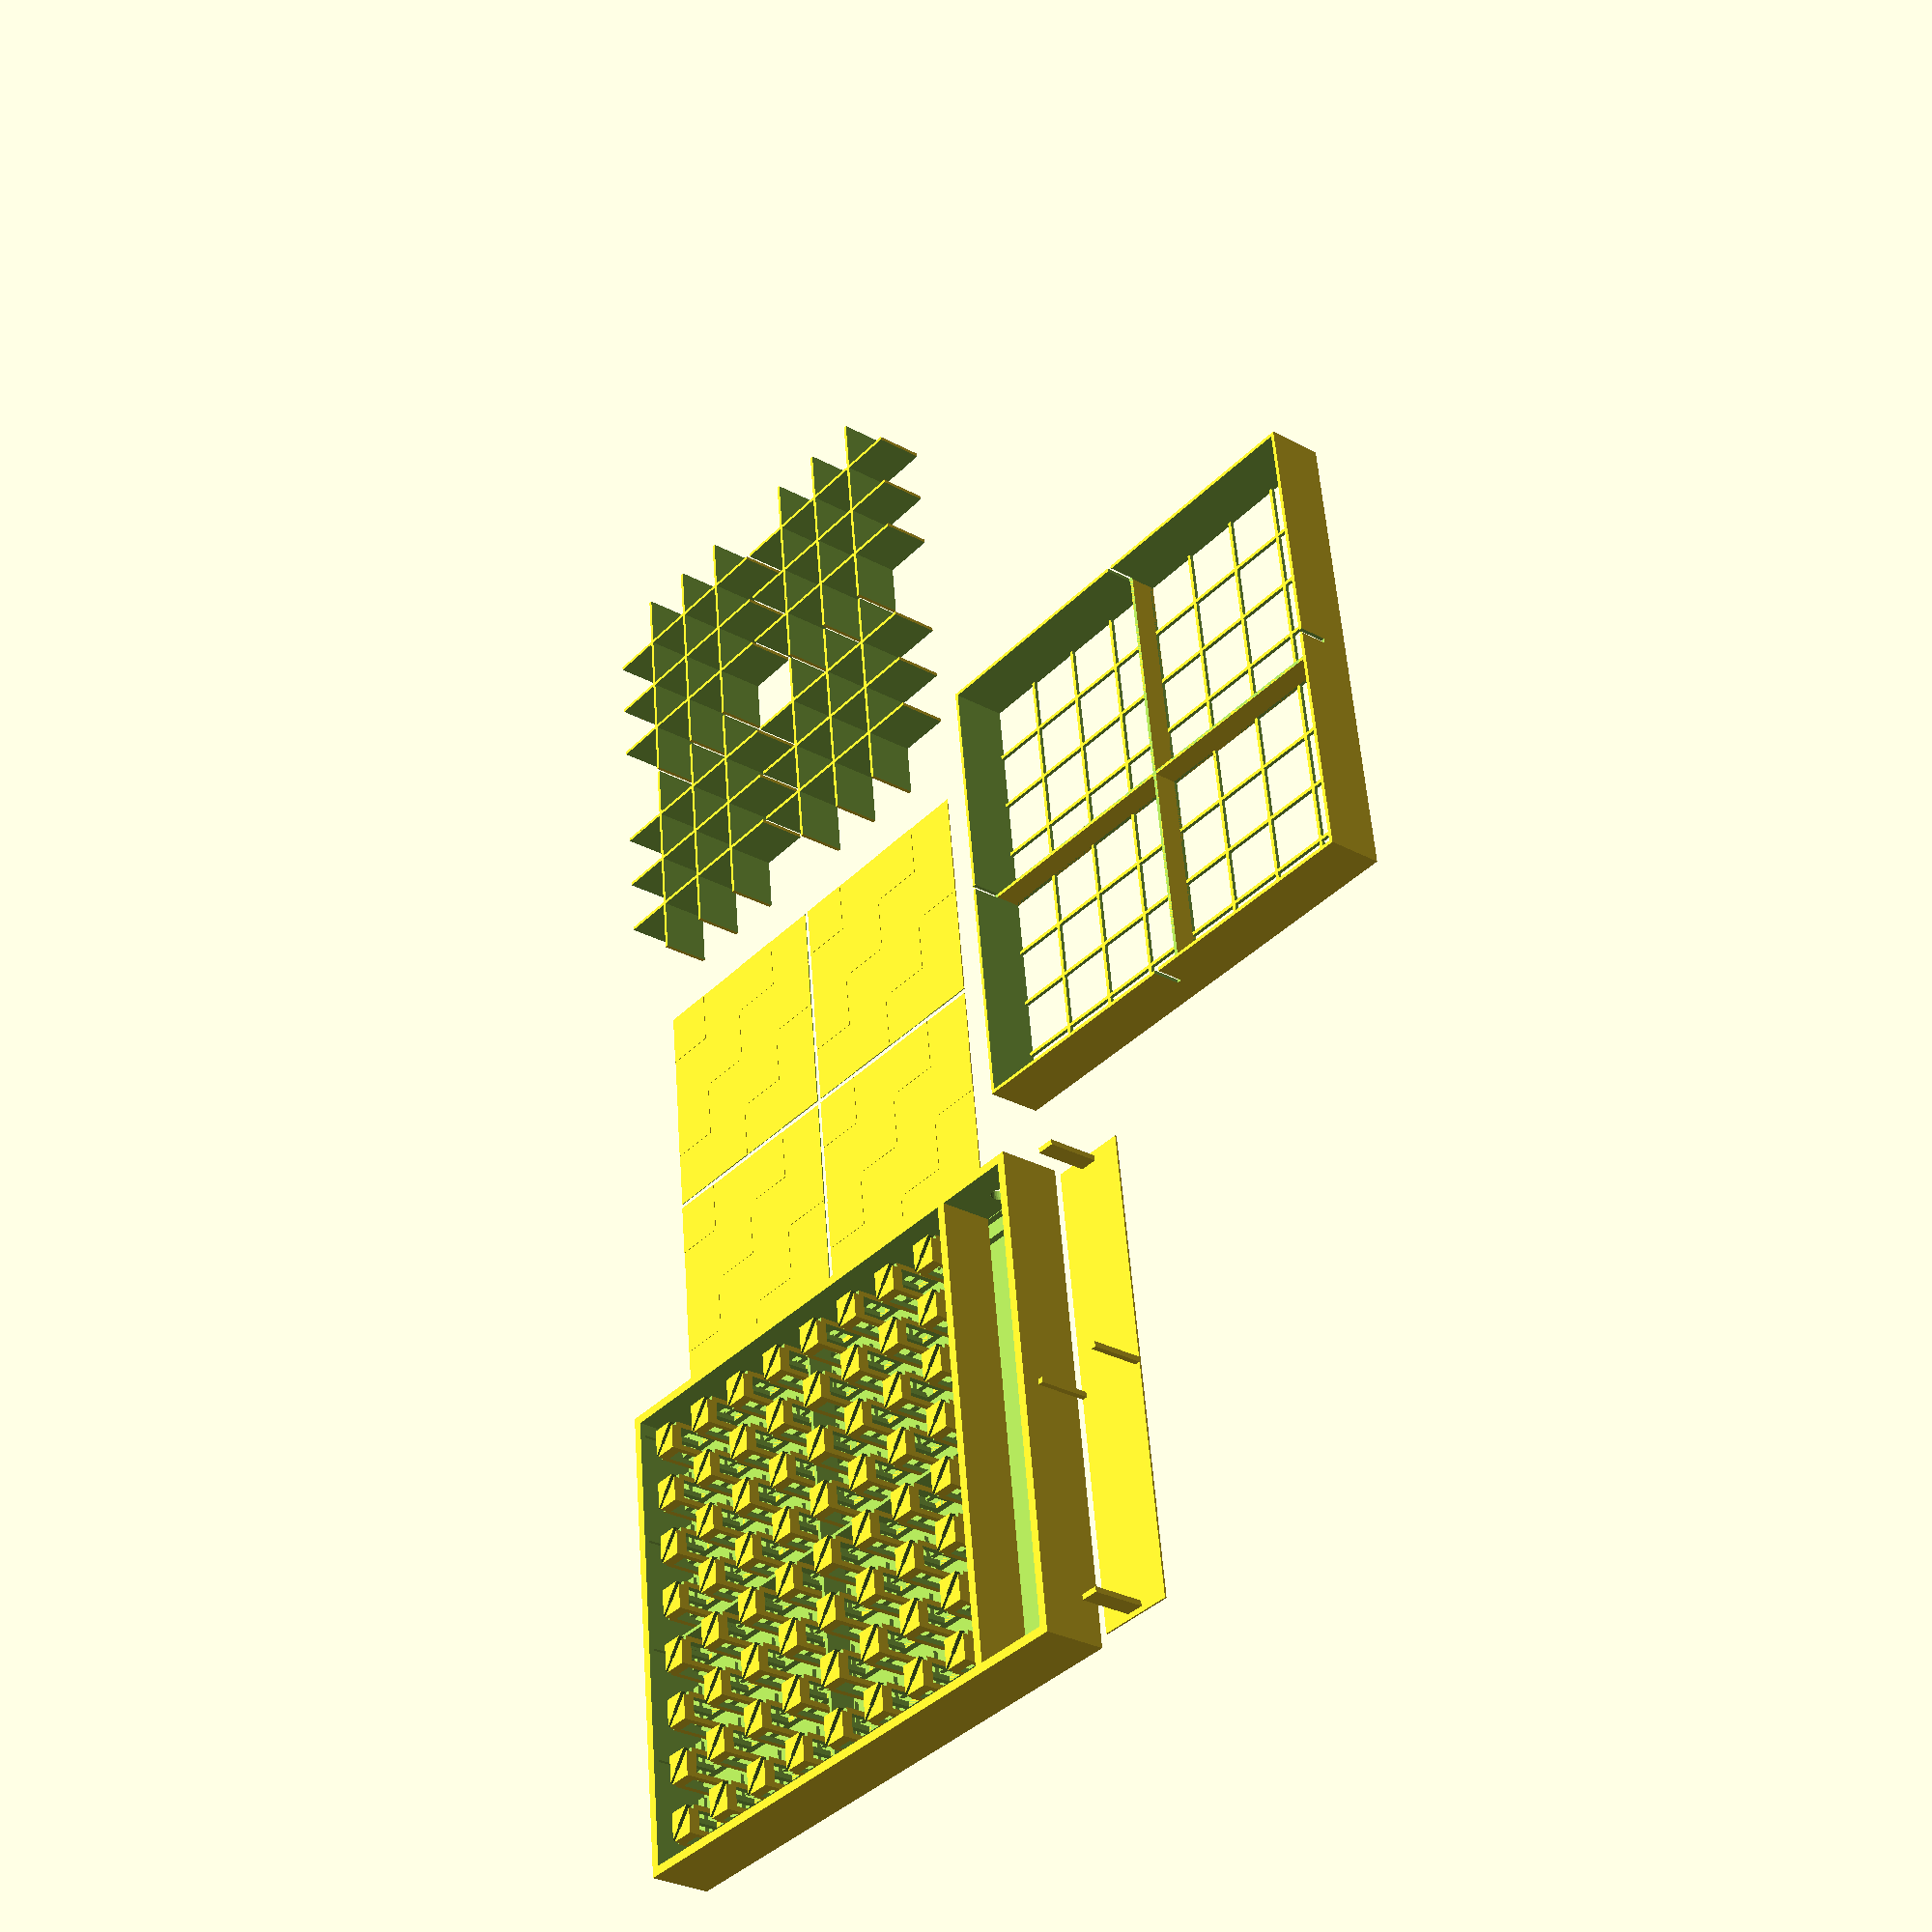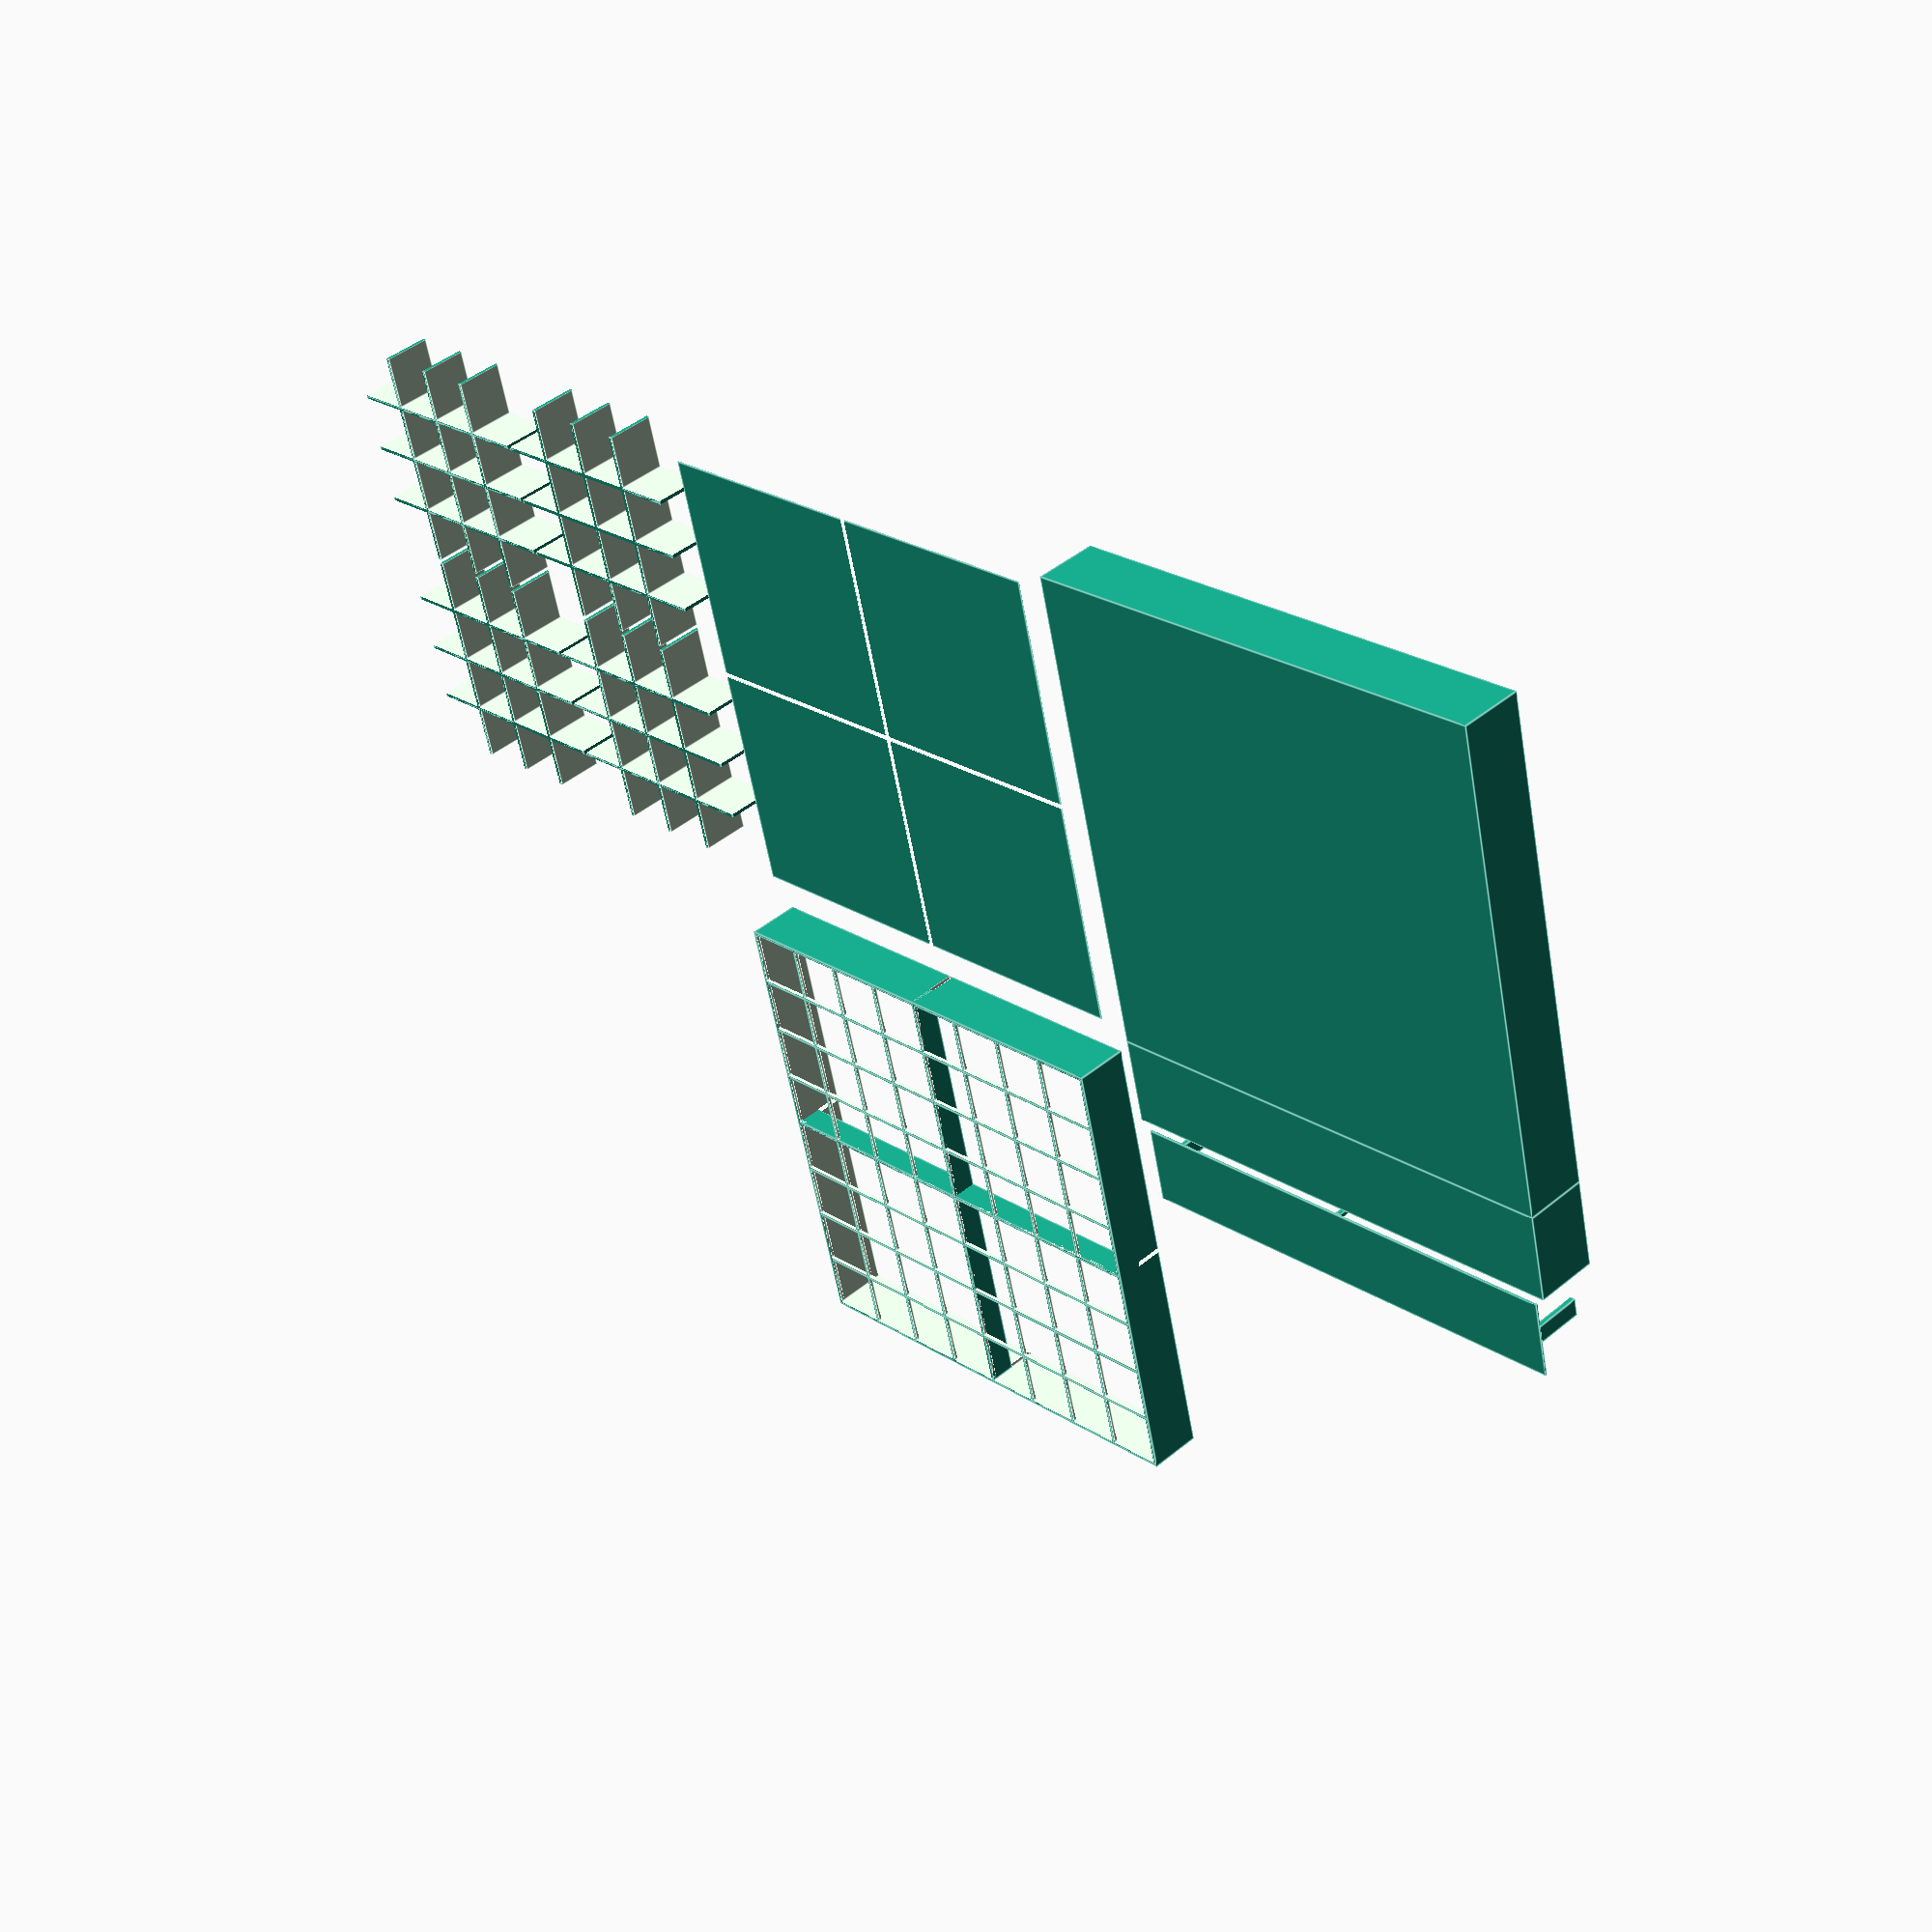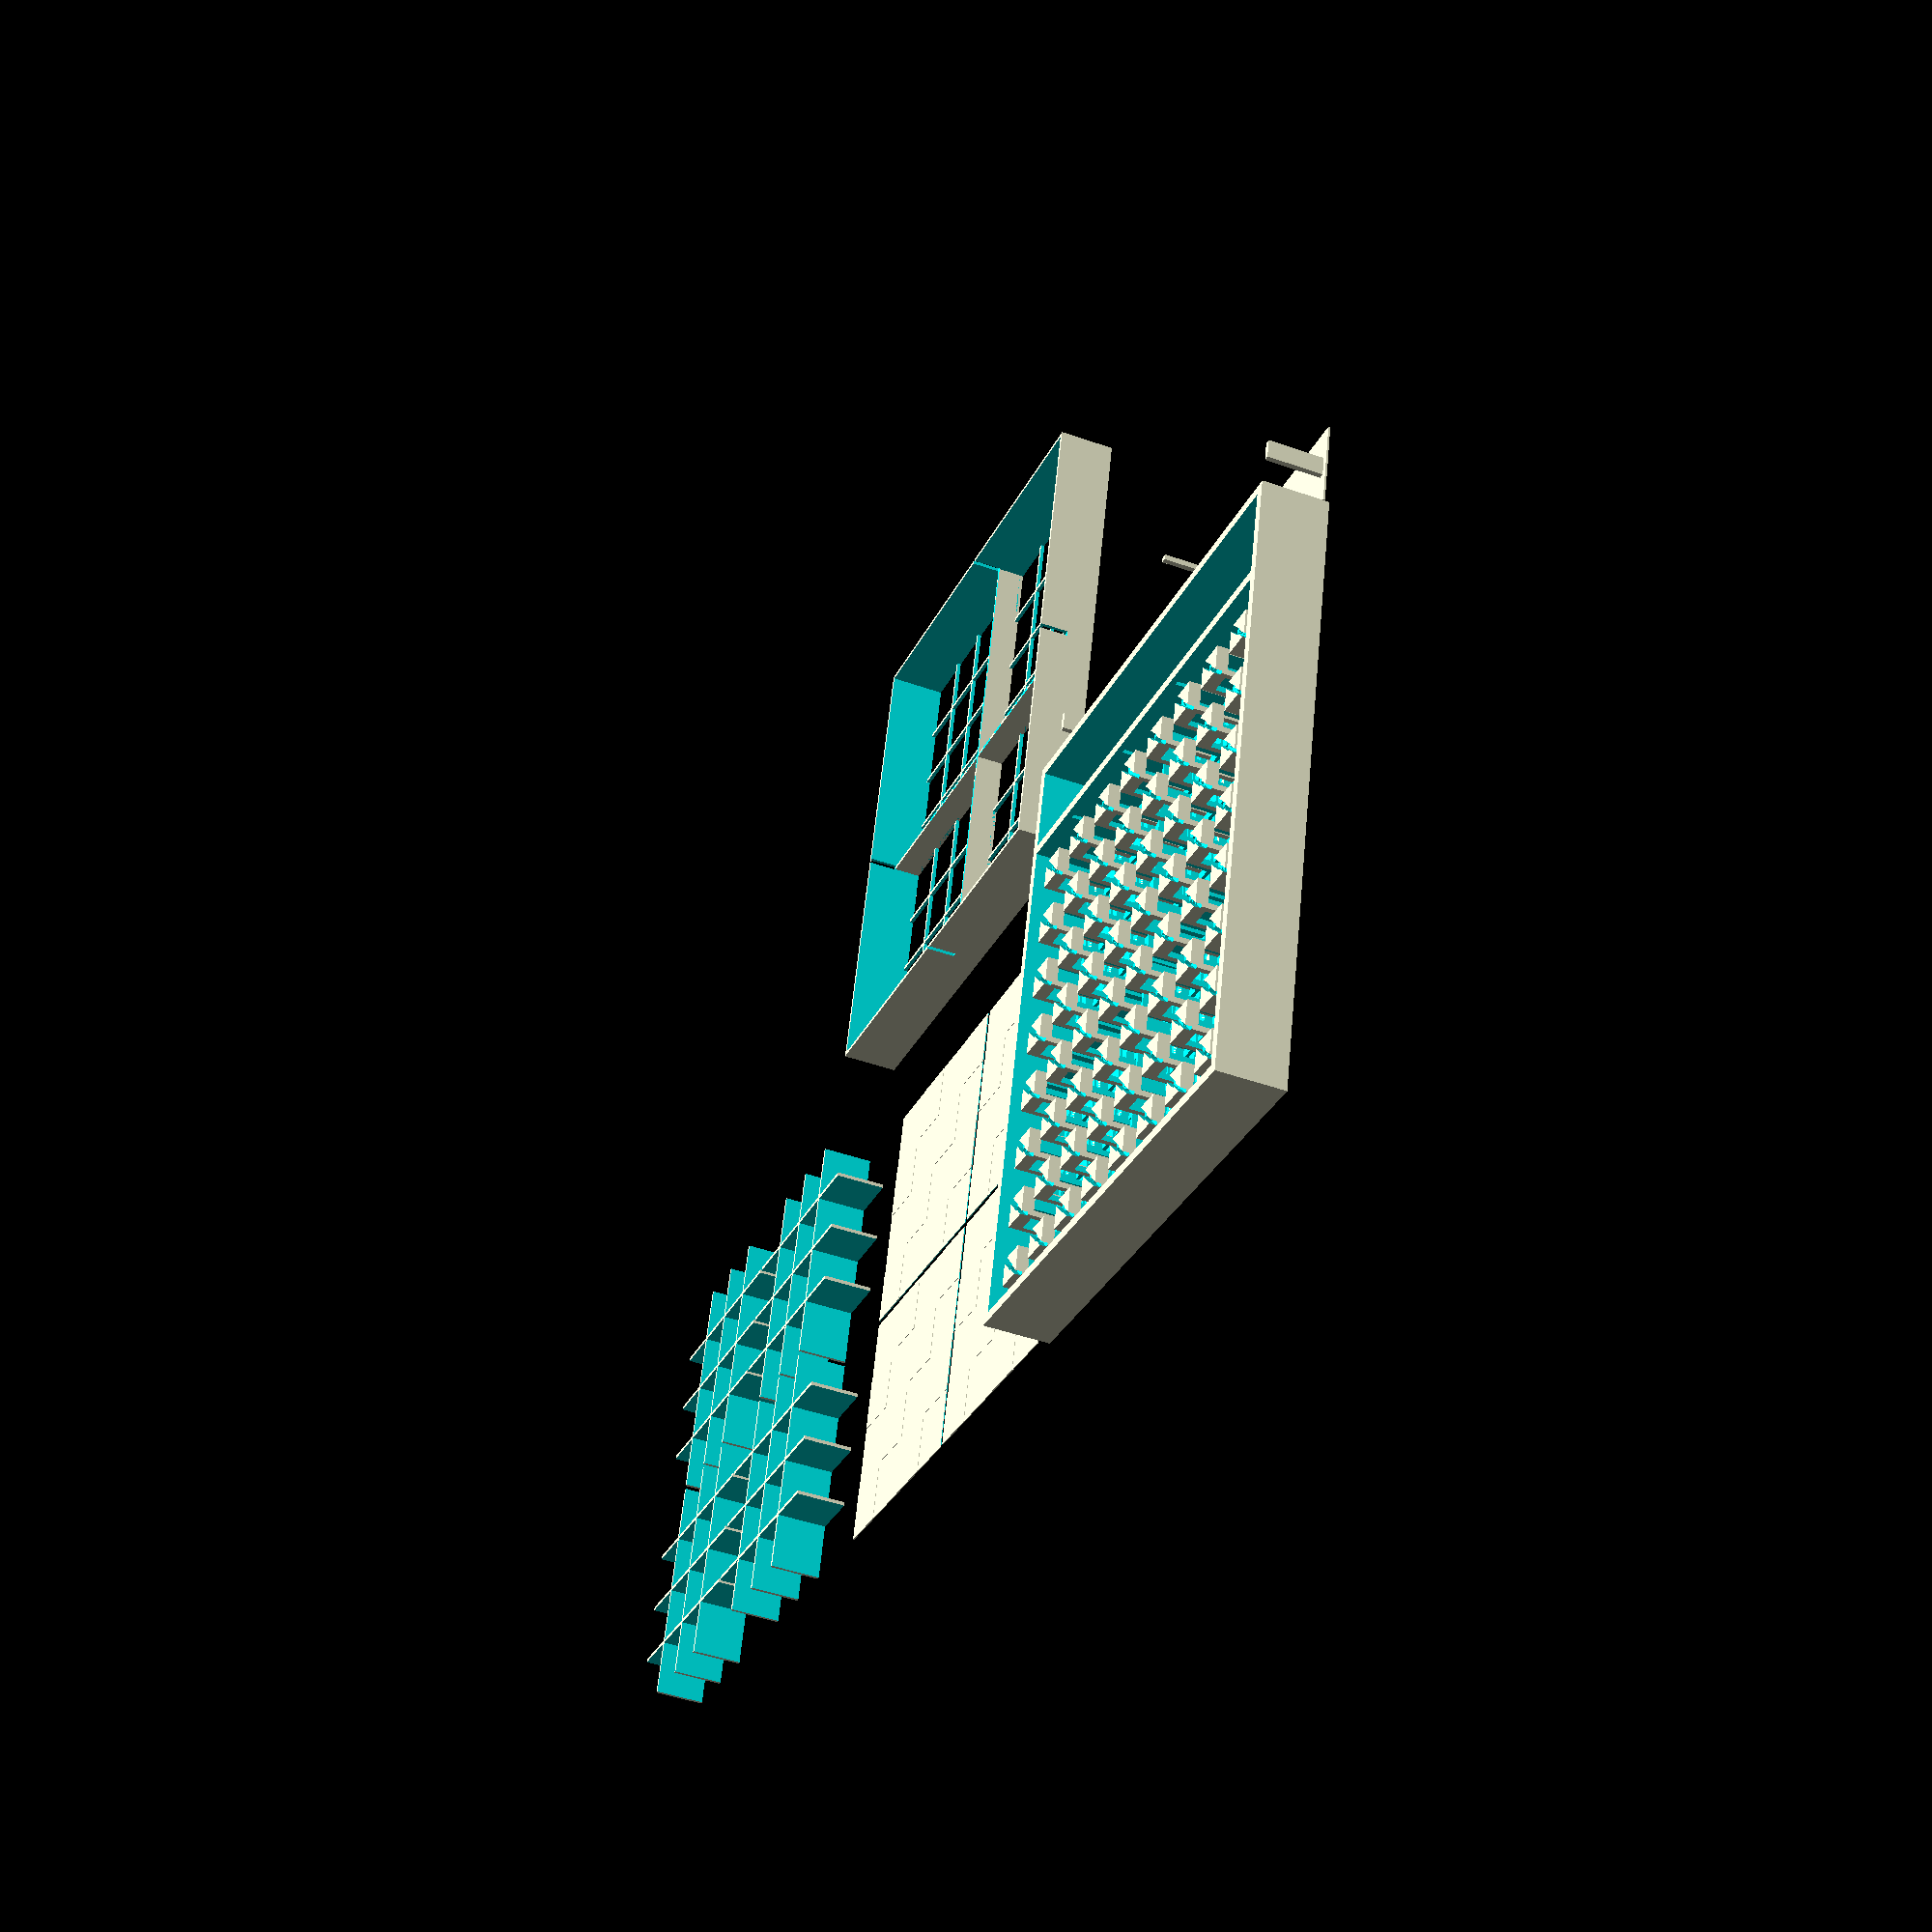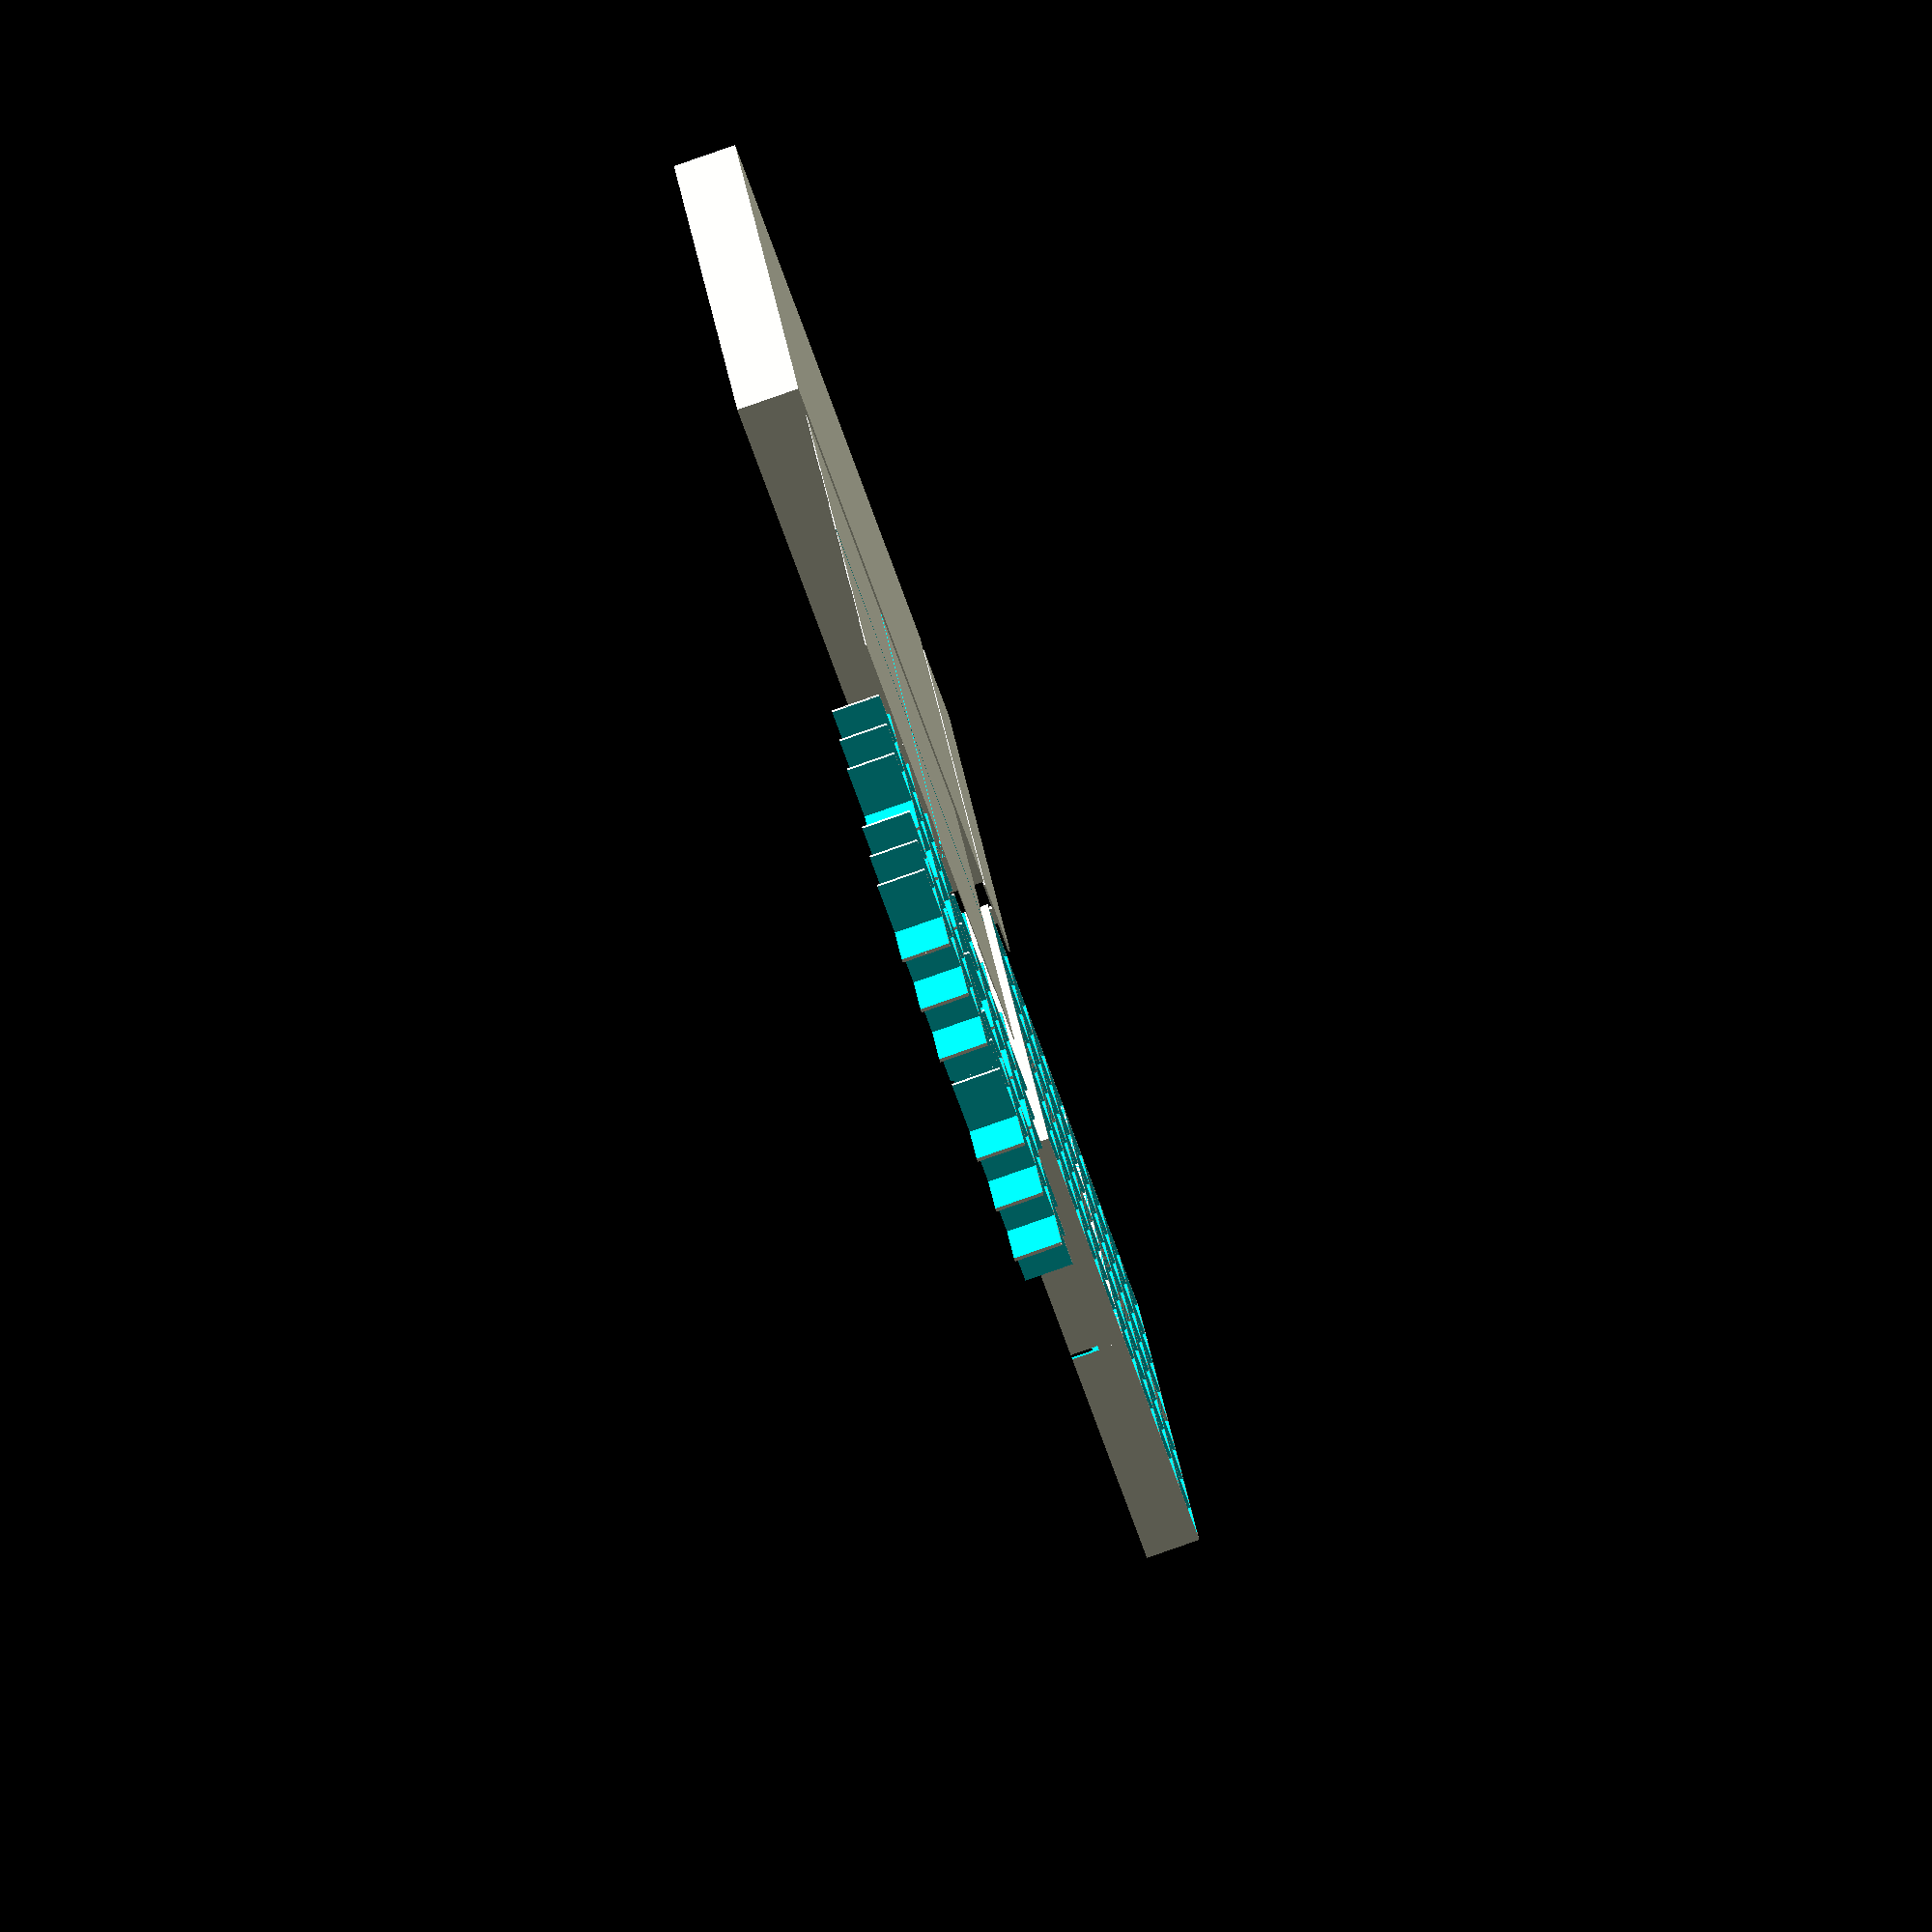
<openscad>
renderTopBoard = true;

// Enable multicolor using an extra layer.
renderLayeredMultiColorBoard = true;

// Switches the fields that get the extra layer. (e.g. to change the color on a specific layer manually.)
// Cannot be used together with renderMultiColorBoardColorX.
topBoardLayeredMultiColorEven = false;

// Enables multi-color Color1 (e.g. support for mulit-color printers.)
// Cannot be used together with topBoardLayeredMultiColorEven.
renderMultiColorBoardColor1 = false;
// Enables multi-color Color2 (e.g. support for mulit-color printers.)
// Cannot be used together with topBoardLayeredMultiColorEven.
renderMultiColorBoardColor2 = false;

renderTopGrid = true;
renderGrid = true;
renderBottom = true;
renderElectronicCase = true;
renderElectronicCaseCover = true;
renderReedPins = true;
// Just for debugging
renderMetalPlate = false;
flipElectronicCaseCover = false;

// Experimental - not really nice...
extraReedPinCutout = false;

// More easy to add the wires,
// but may lead to light bleeding into neightbour fields.
electronicCutoutInBorder = true;

renderPrintable = true;

cutParts = false;

// Also must match the led-strip led distance
fieldSize = 33;

// Board field count. For a normal chess -> 8.
size = 8;

top = 2.0;

topBoardHeight = 0.4;
topBoardMultiColorHeight = 0.2;

// Border on each field.
// Note that two borders side by side lead to an effective *2 border.
fieldBorder = 1;

wireRadius = 1.5;

boxHeight = 30;

ledWidth = 11;
ledHeight = 4;
bottomHeight = 5;

// Additional bottomWallSize to the size of the grid.
bottomWallSize = 5;

electronicCaseWidth = 50;
electronicCaseCover = 1;
electronicCaseCoverMagnetDiameter = 10;
electronicCaseCoverMagnetHolderThickness = 3;
electronicCaseCoverMagnetThickness = 3;
electronicCaseCoverStamp = 3;
electronicBreakThrough = 9;

usbCutoutDia = 10;

reedPinBorder = 3;
metalPlateThickness = 0.3;
metalPlateRadius = 7.5;
reedThickness = 3.3;
reedWireThickness = 2;
reedOffset = 5;

tolerance = 0.4;

ledWallCutout = 2.0;

coverWidth = electronicCaseWidth - bottomWallSize - 2 * tolerance;

reedPinHeight = boxHeight - topBoardHeight - top - metalPlateThickness;

// Just a constant to make cutouts larger for better preview rendering.
c0 = 0.01 + 0;

$fa = 12;
$fs = 1;

gridInner = size * fieldSize;
gridOuter = gridInner + 2 * fieldBorder;
cutPartsSize = cutParts ? 10 : 0;

fullOuterBoard = gridOuter + 2 * bottomWallSize + 2 * tolerance;

reedPinWidth = ledWidth + reedPinBorder * 2;

module eachGrid(count = size) {
  for (i = [0:1:count - 1]) {
    for (j = [0:1:count - 1]) {
      translate([i * fieldSize, j * fieldSize, 0]) children();
    }
  }
}

module cut4(partSize, gap) {
  if (gap == 0) {
    // Fast path to avoid unneeded rendering
    children();
  } else {
    for (i = [0:1:1]) {
      for (j = [0:1:1]) {
        translate(
          [i * partSize[0] / 2 + i * gap, j * partSize[1] / 2 + j * gap, 0]
        )
          intersection() {
            translate([-i * partSize[0] / 2, -j * partSize[1] / 2]) children();
            cube([partSize[0] / 2, partSize[1] / 2, partSize[2]]);
          }
      }
    }
  }
}

module cut2(partSize, gap, translation = [0, 0, 0]) {
  if (gap == 0) {
    // Fast path to avoid unneeded rendering
    children();
  } else {
    i = 0;
    for (j = [0:1:1]) {
      translate([0, j * partSize[1] / 2 + j * gap, 0]) intersection() {
          translate([0, -j * partSize[1] / 2]) children();
          translate(translation)
            cube([partSize[0], partSize[1] / 2, partSize[2]]);
        }
    }
  }
}

module Field(height) {
  difference() {
    cube([fieldSize, fieldSize, height]);
    translate([fieldBorder, fieldBorder, -c0]) cube(
        [
          fieldSize - fieldBorder * 2,
          fieldSize - fieldBorder * 2,
          height + c0 * 2,
        ]
      );
  }
  ;
}

module LayeredMultiColorBoard() {
  for (i = [0:1:size - 1]) {
    for (j = [0:1:size - 1]) {
      if ( (i + j) % 2 == (topBoardLayeredMultiColorEven ? 0 : 1)) {

        translate(
          [
            i * fieldSize,
            j * fieldSize,
            topBoardHeight,
          ]
        ) {
          cube(
            [
              fieldSize - tolerance * 2 - fieldBorder * 2,
              fieldSize - tolerance * 2 - fieldBorder * 2,
              topBoardMultiColorHeight,
            ]
          );
        }
        ;
      }
    }
  }
}

module MultiColorBoard1(count) {
  difference() {
    cube(
      [
        fieldSize * count,
        fieldSize * count,
        topBoardHeight,
      ]
    );

    for (i = [0:1:count - 1]) {
      for (j = [0:1:count - 1]) {
        if ( (i + j) % 2 == (renderPrintable ? 0 : 1)) {

          translate(
            [
              i * fieldSize,
              j * fieldSize,
              topBoardHeight - topBoardMultiColorHeight,
            ]
          ) {
            cube(
              [
                fieldSize,
                fieldSize,
                topBoardMultiColorHeight + c0,
              ]
            );
          }
          ;
        }
      }
    }
  }
}

module MultiColorBoard2(count) {
  for (i = [0:1:count - 1]) {
    for (j = [0:1:count - 1]) {
      if ( (i + j) % 2 == (renderPrintable ? 0 : 1)) {

        translate(
          [
            i * fieldSize,
            j * fieldSize,
            topBoardHeight - topBoardMultiColorHeight,
          ]
        ) {
          cube(
            [
              fieldSize,
              fieldSize,
              topBoardMultiColorHeight + c0,
            ]
          );
        }
        ;
      }
    }
  }
}

module BaseBoard() {
  cube(
    [
      gridInner - tolerance * 2 - fieldBorder * 2,
      gridInner - tolerance * 2 - fieldBorder * 2,
      topBoardHeight,
    ]
  );
}

module TopBoard() {
  // When rendering printable and with the multi color approach - render only one of the 4 parts.
  // Otherwise the handling in the slicer is hard.
  // You have to print it 4 times.
  multiColorSize = renderPrintable ? size / 2 : size;

  difference() {
    union() {
      if (!renderMultiColorBoardColor1 && !renderMultiColorBoardColor2) {
        translate([fieldBorder, fieldBorder, 0]) {
          BaseBoard();
          if (renderLayeredMultiColorBoard) {
            LayeredMultiColorBoard();
          }
        }
      }
      if (renderMultiColorBoardColor1) {
        MultiColorBoard1(multiColorSize);
      }
      ; if (renderMultiColorBoardColor2) {
        MultiColorBoard2(multiColorSize);
      }
      ;
    }
    ;

    // Cut away borders around the 4 slots.
    translate([0, (gridInner / 2) - tolerance * 2 - fieldBorder, -c0])
      cube([gridInner, fieldBorder * 2 + tolerance * 2, topBoardHeight + c0 * 2]);
    translate([(gridInner / 2) - tolerance * 2 - fieldBorder, 0, -c0])
      cube([fieldBorder * 2 + tolerance * 2, gridInner, topBoardHeight + c0 * 2]);

    translate([0, 0, -c0])
      difference() {
        cube(
          [
            gridInner,
            gridInner,
            topBoardHeight + topBoardMultiColorHeight + 2 * c0,
          ]
        );
        translate([fieldBorder, fieldBorder, 0]) {
          cube(
            [
              gridInner - tolerance * 2 - fieldBorder * 2,
              gridInner - tolerance * 2 - fieldBorder * 2,
              topBoardHeight + topBoardMultiColorHeight + 2 * c0,
            ]
          );
        }
        ;
      }
    ;
  }
}

module TopGrid() {
  difference() {
    union() {
      // Render border
      translate([0, 0, bottomHeight]) difference() {
          cube(
            [
              gridInner + fieldBorder * 2,
              gridInner + fieldBorder * 2,
              boxHeight,
            ]
          );

          translate(
            [
              fieldBorder * 2,
              fieldBorder * 2,
              -c0,
            ]
          )
            cube(
              [
                gridInner - fieldBorder * 2, // Use c0 here to fuse the grid with the border.
                // Otherwise these are handled as two parts.
                gridInner - fieldBorder * 2,
                boxHeight + topBoardHeight + c0 * 2 + top,
              ]
            );
        }

      translate([fieldBorder, fieldBorder, boxHeight + bottomHeight - top])
        eachGrid() {
          Field(top);
        }

      // Add middle borders around the 4 slots.
      // But not down to the bottom, as that is done by the bottom part to improve glueability.
      // Let a small tolerance between.
      translate([0, (gridInner / 2), bottomHeight + boxHeight / 2 + tolerance])
        cube([gridInner, fieldBorder * 2, boxHeight / 2 - tolerance]);
      translate([(gridInner / 2), 0, bottomHeight + boxHeight / 2 + tolerance])
        cube([fieldBorder * 2, gridInner, boxHeight / 2 - tolerance]);
    }
    ;

    // Cut from the outer wall which would collide with the borders that are in the bottom part
    translate([-tolerance, (gridInner / 2) - tolerance, bottomHeight])
      cube([gridOuter + tolerance * 2, fieldBorder * 2 + tolerance * 2, boxHeight / 2 + tolerance]);
    translate([(gridInner / 2) - tolerance, -tolerance, bottomHeight])
      cube([fieldBorder * 2 + tolerance * 2, gridOuter + tolerance * 2, boxHeight / 2 + tolerance]);
  }
}

module Grid() {
  // Note this creates the grid only for the half size.
  // It is then added 4 times.
  // Between the instances is a gap which will be filled by the top grid and the bottom part.

  // This are the four slots of the bottom module.
  translate(
    [
      gridOuter / 2,
      gridOuter / 2,
      0,
    ]
  )for (deg = [0, 90, 180, 270])
    rotate(deg) {

      // Render the grid, but remove the outer border as that is rendered
      // separately with the top grid.

      intersection() {
        // Base cube, cuts away the outer border
        translate(
          [
            fieldBorder * 1 + tolerance,
            fieldBorder * 1 + tolerance,
            0,
          ]
        )
          // Note we make the grid even smaller (by tolerance) to make sure it
          // fits nicely in the top-grid.
          cube(
            [
              (gridInner / 2) - 2 * fieldBorder - 2 * tolerance - c0 * 2,
              (gridInner / 2) - 2 * fieldBorder - 2 * tolerance - c0 * 2,
              boxHeight,
            ]
          );

        // Grid itself
        eachGrid(size / 2) {
          Field(boxHeight - topBoardHeight - top - tolerance);
        }
      }
    }
}

module LedStripWiresInWalls(type) {
  // It is based on the field size if it is even or odd.
  even = size % 2 == 0 ? type : !type;

  moduloNum = even ? 0 : 1;
  startAt = even ? 1 : 0;

  cutoutHeight = boxHeight * 0.9;

  for (i = [startAt:1:size - 1]) {
    if (i % 2 == moduloNum) {
      translate(
        [
          0,
          i * fieldSize + bottomWallSize + tolerance + fieldBorder + fieldSize / 2 - ledWidth - fieldSize,
          bottomWallSize,
        ]
      ) {
        cube(
          [
            ledWallCutout + c0,
            ledWidth + fieldSize + ledWidth,
            cutoutHeight,
          ]
        );
      }
    }
  }
}

module BottomElectronic() {
  for (i = [0:1:size - 1]) {
    ledLength =
      i == size - 1 ? gridOuter + tolerance * 2 + ledWallCutout + electronicCaseWidth
      : gridOuter + tolerance * 3 + ledWallCutout * 2;

    // Led strips
    translate(
      [
        bottomWallSize - ledWallCutout,
        i * fieldSize + bottomWallSize + tolerance + fieldBorder + fieldSize / 2 - ledWidth / 2,
        bottomHeight - ledHeight,
      ]
    ) cube([ledLength, ledWidth, ledHeight + c0]);

    // Wires for the strips at the sides.
    translate([bottomWallSize - ledWallCutout, 0, 0])
      LedStripWiresInWalls(false);

    translate(
      [
        gridOuter + bottomWallSize + 2 * tolerance - c0,
        0,
        0,
      ]
    )
      LedStripWiresInWalls(true);
  }

  cutoutHeight = electronicCutoutInBorder ? boxHeight : wireRadius * 2 + c0;

  // Wires for the reeds. (vertical)
  for (i = [0:1:size - 1]) {
    translate(
      [
        i * fieldSize + bottomWallSize + 2 * tolerance + fieldBorder * 2,
        bottomWallSize + tolerance,
        bottomHeight - wireRadius * 2,
      ]
    )
      cube(
        [
          wireRadius * 2,
          size * fieldSize,
          cutoutHeight,
        ]
      );
  }

  // Wires for the reeds. (horizontal)
  for (i = [0:1:size - 1]) {
    translate(
      [
        bottomWallSize + tolerance + fieldSize / 2,
        i * fieldSize + bottomWallSize + (fieldSize - (fieldBorder * 2 + fieldBorder * 2)), // + bottomWallSize + 2 * tolerance + fieldBorder * 2,
        bottomHeight - wireRadius * 2,
      ]
    )
      cube(
        [
          (size) * fieldSize - fieldSize / 2,
          wireRadius * 2,
          cutoutHeight,
        ]
      );
  }

  // Add hole for the wires of the reeds
  translate(
    [
      gridOuter - fieldSize + tolerance,
      bottomWallSize + tolerance + fieldSize / 2 + ledWidth / 2 + fieldBorder + reedPinBorder + fieldSize * (size - 1),
      bottomHeight - ledHeight,
    ]
  )
    cube(
      [
        fieldSize + bottomWallSize * 2 + tolerance + electronicCaseWidth - bottomWallSize,
        electronicBreakThrough,
        ledHeight + c0,
      ]
    );
}

module Bottom() {
  difference() {
    cube([fullOuterBoard, fullOuterBoard, bottomHeight + boxHeight]);
    translate([bottomWallSize, bottomWallSize, bottomHeight]) {
      // This are the four slots of the bottom module.
      translate(
        [
          gridOuter / 2 + 1 * tolerance,
          gridOuter / 2 + 1 * tolerance,
          0,
        ]
      ) {
        for (deg = [0, 90, 180, 270])
          rotate(deg)
            translate([fieldBorder, fieldBorder, 0]) cube(
                [
                  gridOuter / 2 - fieldBorder + 1 * tolerance,
                  gridOuter / 2 - fieldBorder + 1 * tolerance,
                  boxHeight + c0,
                ]
              );
      }

      // And cut it at the top, so that the inserted grid can take part of it.
      translate([0, 0, boxHeight / 2]) cube(
          [
            gridOuter + 2 * tolerance,
            gridOuter + 2 * tolerance,
            boxHeight / 2 + c0,
          ]
        );
    }

    BottomElectronic();
  }

  if (renderReedPins) {
    translate(
      [
        bottomWallSize + tolerance + fieldBorder,
        bottomWallSize + tolerance + fieldBorder,
        bottomHeight,
      ]
    ) {
      eachGrid() {
        translate(
          [
            fieldSize / 2 - metalPlateRadius,
            fieldSize / 2 - reedPinWidth / 2,
            0,
          ]
        ) ReedPin();
      }
    }
  }
}

module ElectronicCase() {
  difference() {
    cube(
      [electronicCaseWidth + c0, fullOuterBoard, bottomHeight + boxHeight]
    );
    translate([0, bottomWallSize, bottomWallSize]) cube(
        [
          c0 + electronicCaseWidth - 1 * bottomWallSize,
          gridOuter + 2 * tolerance,
          bottomHeight + boxHeight,
        ]
      );

    translate([-fullOuterBoard, 0, 0]) BottomElectronic();

    // Hole for cable.
    translate(
      [
        (electronicCaseWidth - bottomWallSize) / 2,
        fullOuterBoard + c0,
        boxHeight / 2,
      ]
    )
      rotate([90, 0, 0])
        cylinder(h=bottomWallSize + 2 * c0, d=usbCutoutDia);
  }
}

module ElectronicCaseCover() {
  translate(
    [
      tolerance,
      bottomWallSize + tolerance,
      bottomHeight + boxHeight - electronicCaseCover,
    ]
  ) {
    cube([coverWidth, gridOuter, electronicCaseCover]);

    // Magnets
    translate(
      [
        -electronicCaseCoverMagnetDiameter / 2 + (coverWidth) / 2,
        electronicCaseCoverMagnetThickness,
        -(bottomHeight + boxHeight - electronicCaseCover - bottomWallSize),
      ]
    )
      cube(
        [
          electronicCaseCoverMagnetDiameter,
          electronicCaseCoverMagnetHolderThickness,
          bottomHeight + boxHeight - electronicCaseCover - bottomWallSize,
        ]
      );
    translate(
      [
        -electronicCaseCoverMagnetDiameter / 2 + (coverWidth) / 2,
        gridOuter - electronicCaseCoverMagnetHolderThickness - electronicCaseCoverMagnetThickness,
        -(bottomHeight + boxHeight - electronicCaseCover - bottomWallSize),
      ]
    )
      cube(
        [
          electronicCaseCoverMagnetDiameter,
          electronicCaseCoverMagnetHolderThickness,
          bottomHeight + boxHeight - electronicCaseCover - bottomWallSize,
        ]
      );

    // Stamps at the center
    translate(
      [
        0,
        gridOuter / 2 - electronicCaseCoverStamp / 2,
        -(bottomHeight + boxHeight - electronicCaseCover - bottomWallSize),
      ]
    )
      cube(
        [
          electronicCaseCoverStamp,
          electronicCaseCoverStamp,
          bottomHeight + boxHeight - electronicCaseCover - bottomWallSize,
        ]
      );
    translate(
      [
        coverWidth - electronicCaseCoverStamp,
        gridOuter / 2 - electronicCaseCoverStamp / 2,
        -(bottomHeight + boxHeight - electronicCaseCover - bottomWallSize),
      ]
    )
      cube(
        [
          electronicCaseCoverStamp,
          electronicCaseCoverStamp,
          bottomHeight + boxHeight - electronicCaseCover - bottomWallSize,
        ]
      );
  }
}

module ReedPin() {

  metalPlateDia = metalPlateRadius * 2;
  cutoutWidthH = metalPlateDia - 2 * reedPinBorder;
  cutoutWidthV = reedPinWidth - 2 * reedPinBorder;
  cutoutHeight = reedPinHeight - reedThickness - reedPinBorder;

  diagonal = sqrt(metalPlateDia ^ 2 + reedPinWidth ^ 2);

  difference() {
    // Reed boxHeight - metalPlateThicknesspin
    cube([metalPlateDia, reedPinWidth, reedPinHeight]);

    translate([0, 0, reedPinHeight - reedThickness])
      rotate(atan(reedPinWidth / metalPlateDia)) {
        // Reed
        translate([(diagonal - metalPlateDia) / 2 + reedOffset, -reedThickness / 2, 0])
          cube([diagonal, reedThickness, reedThickness + c0]);

        // Wire
        translate([(diagonal - metalPlateDia) / 2 + reedOffset - diagonal, -reedWireThickness / 2, 0])
          cube([diagonal, reedWireThickness, reedThickness + c0]);
      }
    // Cutouts
    translate([reedPinBorder, -c0, -c0])
      cube([cutoutWidthH, reedPinWidth + 2 * c0, cutoutHeight + c0]);
    translate([-c0, reedPinBorder, -c0])
      cube([reedPinWidth + 2 * c0, cutoutWidthV, cutoutHeight + c0]);

    if (extraReedPinCutout) {
      translate([reedPinBorder, -c0, -c0])
        cube([cutoutWidthH, reedPinBorder / 2 + c0, reedPinHeight + 2 * c0]);
      translate([reedPinBorder, reedPinWidth - reedPinBorder / 2 + c0, -c0])
        cube([cutoutWidthH, reedPinBorder / 2 + c0, reedPinHeight + 2 * c0]);
    }
  }

  if (renderMetalPlate) {
    translate(
      [
        metalPlateRadius,
        reedPinWidth / 2,
        reedPinHeight,
      ]
    )
      cylinder(h=metalPlateThickness, r=metalPlateRadius);
  }
}

if (!renderPrintable) {
  if (renderTopBoard) {
    translate(
      [
        fieldBorder + 2 * tolerance + bottomWallSize,
        fieldBorder + 2 * tolerance + bottomWallSize,
        boxHeight + bottomHeight - top - topBoardHeight,
      ]
    )
      cut4(
        [
          fieldSize * size - tolerance * 2,
          fieldSize * size - tolerance * 2,
          bottomHeight + boxHeight,
        ],
        cutPartsSize
      ) TopBoard();
  }

  if (renderTopGrid) {
    translate([bottomWallSize + tolerance, bottomWallSize + tolerance, 0])
      cut4(
        [
          fieldSize * size + 2 * fieldBorder,
          fieldSize * size + 2 * fieldBorder,
          bottomHeight + boxHeight,
        ],
        cutPartsSize
      ) TopGrid();
  }

  if (renderGrid) {
    // Grid, including the wiring for the reed contacts.
    // Open at the bottom, to allow easy wiring.
    translate(
      [
        bottomWallSize + tolerance,
        bottomWallSize + tolerance,
        bottomHeight,
      ]
    ) cut4([gridOuter, gridOuter, bottomHeight + boxHeight], cutPartsSize)
        Grid();
  }

  if (renderBottom) {
    // The bottom embeds the led strip.
    cut4(
      [
        gridOuter + bottomWallSize * 2 + tolerance * 2,
        gridOuter + bottomWallSize * 2 + tolerance * 2,
        bottomHeight + boxHeight,
      ],
      cutPartsSize
    ) Bottom();
  }

  translate([cutParts ? cutPartsSize : 0, 0, 0]) if (renderElectronicCase) {
    translate([fullOuterBoard - c0, 0, 0]) cut2(
        [electronicCaseWidth + c0, fullOuterBoard, bottomHeight + boxHeight],
        cutPartsSize
      ) ElectronicCase();
  }
  ;

  translate(
    [cutParts ? cutPartsSize : 0, 0, 0]
  ) if (renderElectronicCaseCover) {
    if (flipElectronicCaseCover) {
      translate(
        [
          tolerance + gridOuter + 2 * bottomWallSize + electronicCaseWidth * 2,
          0,
          bottomHeight + boxHeight,
        ]
      ) rotate([0, 180, 0])
          cut2(
            [
              coverWidth,
              gridOuter,
              electronicCaseCover + bottomHeight + boxHeight,
            ],
            cutPartsSize, [0, bottomWallSize, 0]
          ) ElectronicCaseCover();
    } else {
      translate([fullOuterBoard, 0, 0]) cut2(
          [
            coverWidth,
            gridOuter,
            electronicCaseCover + bottomHeight + boxHeight,
          ],
          cutPartsSize, [0, bottomWallSize, 0]
        ) ElectronicCaseCover();
    }
  }
} else {
  if (renderTopBoard) {
    translate(
      [
        fieldBorder + tolerance + bottomWallSize + tolerance,
        fieldBorder + tolerance + bottomWallSize + tolerance + 20 + gridOuter,
        boxHeight + bottomHeight - boxHeight - bottomHeight,
      ]
    )
      cut4(
        [
          fieldSize * size - tolerance * 2,
          fieldSize * size - tolerance * 2,
          bottomHeight + boxHeight,
        ],
        cutPartsSize
      ) TopBoard();
  }

  if (renderTopGrid) {
    topGridSize = fieldSize * size + 4 * fieldBorder + tolerance * 2;
    translate(
      [
        fullOuterBoard + 40,
        topGridSize + cutPartsSize + 40 + fullOuterBoard,
        boxHeight + bottomHeight,
      ]
    ) rotate([180, 0, 0])
        cut4(
          [
            fieldSize * size + 2 * fieldBorder,
            fieldSize * size + 2 * fieldBorder,
            bottomHeight + boxHeight,
          ],
          cutPartsSize
        ) TopGrid();
  }

  if (renderGrid) {
    // Grid, including the wiring for the reed contacts.
    // Open at the bottom, to allow easy wiring.
    translate(
      [
        bottomWallSize + tolerance,
        bottomWallSize + tolerance + 40 + gridOuter * 2,
        bottomHeight - bottomHeight,
      ]
    ) cut4([gridOuter, gridOuter, bottomHeight + boxHeight], cutPartsSize)
        Grid();
  }

  if (renderBottom) {
    // The bottom embeds the led strip.
    cut4(
      [
        gridOuter + bottomWallSize * 2 + tolerance * 2,
        gridOuter + bottomWallSize * 2 + tolerance * 2,
        bottomHeight + boxHeight,
      ],
      cutPartsSize
    ) Bottom();
  }

  translate([cutParts ? cutPartsSize : 0, 0, 0]) if (renderElectronicCase) {
    translate([fullOuterBoard - c0, 0, 0]) cut2(
        [electronicCaseWidth + c0, fullOuterBoard, bottomHeight + boxHeight],
        cutPartsSize
      ) ElectronicCase();
  }
  ;

  translate(
    [cutParts ? cutPartsSize : 0, 0, 0]
  ) if (renderElectronicCaseCover) {
    translate(
      [
        tolerance + gridOuter + 2 * bottomWallSize + electronicCaseWidth * 2,
        0,
        bottomHeight + boxHeight,
      ]
    ) rotate([0, 180, 0])
        cut2(
          [
            coverWidth,
            gridOuter,
            electronicCaseCover + bottomHeight + boxHeight,
          ],
          cutPartsSize, [0, bottomWallSize, 0]
        ) ElectronicCaseCover();
  }
}

</openscad>
<views>
elev=29.5 azim=353.3 roll=51.0 proj=p view=solid
elev=316.8 azim=104.1 roll=225.5 proj=p view=edges
elev=225.8 azim=104.8 roll=112.1 proj=p view=solid
elev=82.2 azim=202.0 roll=109.3 proj=o view=wireframe
</views>
